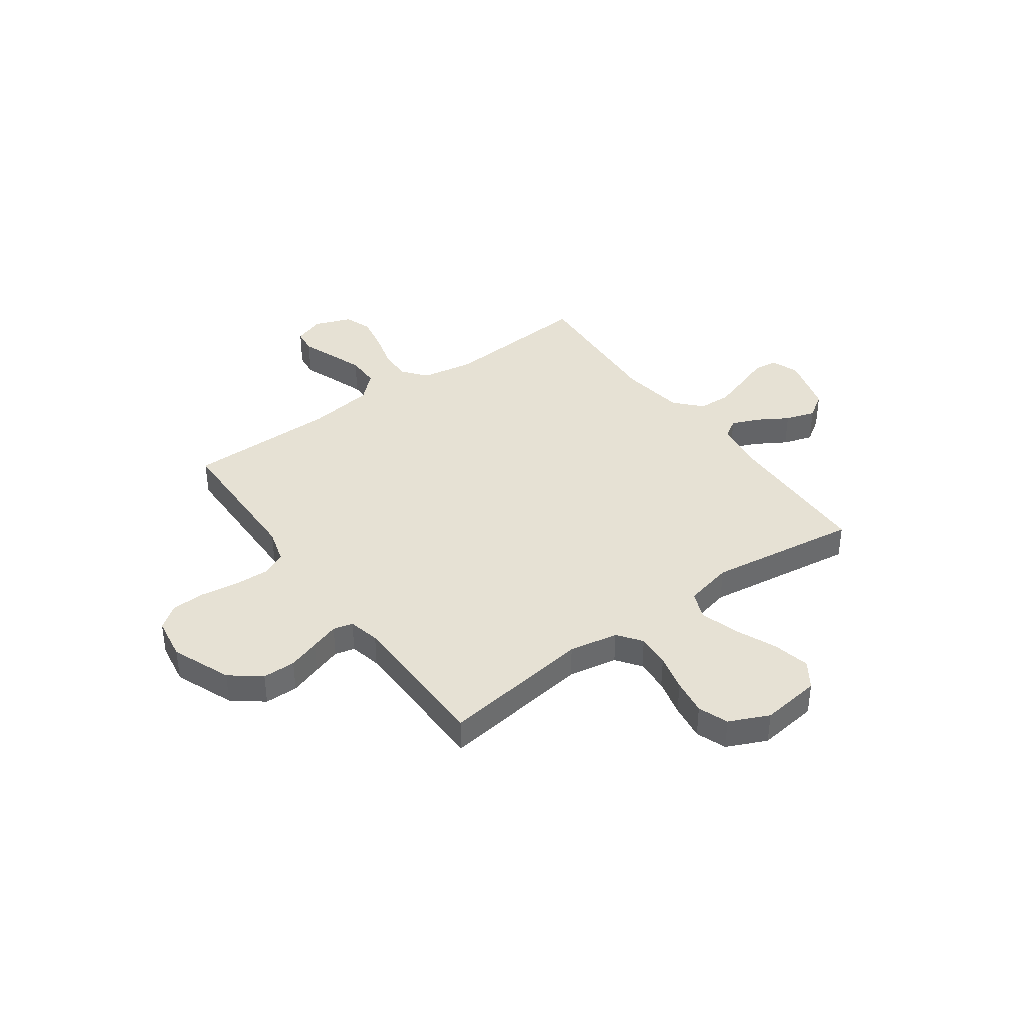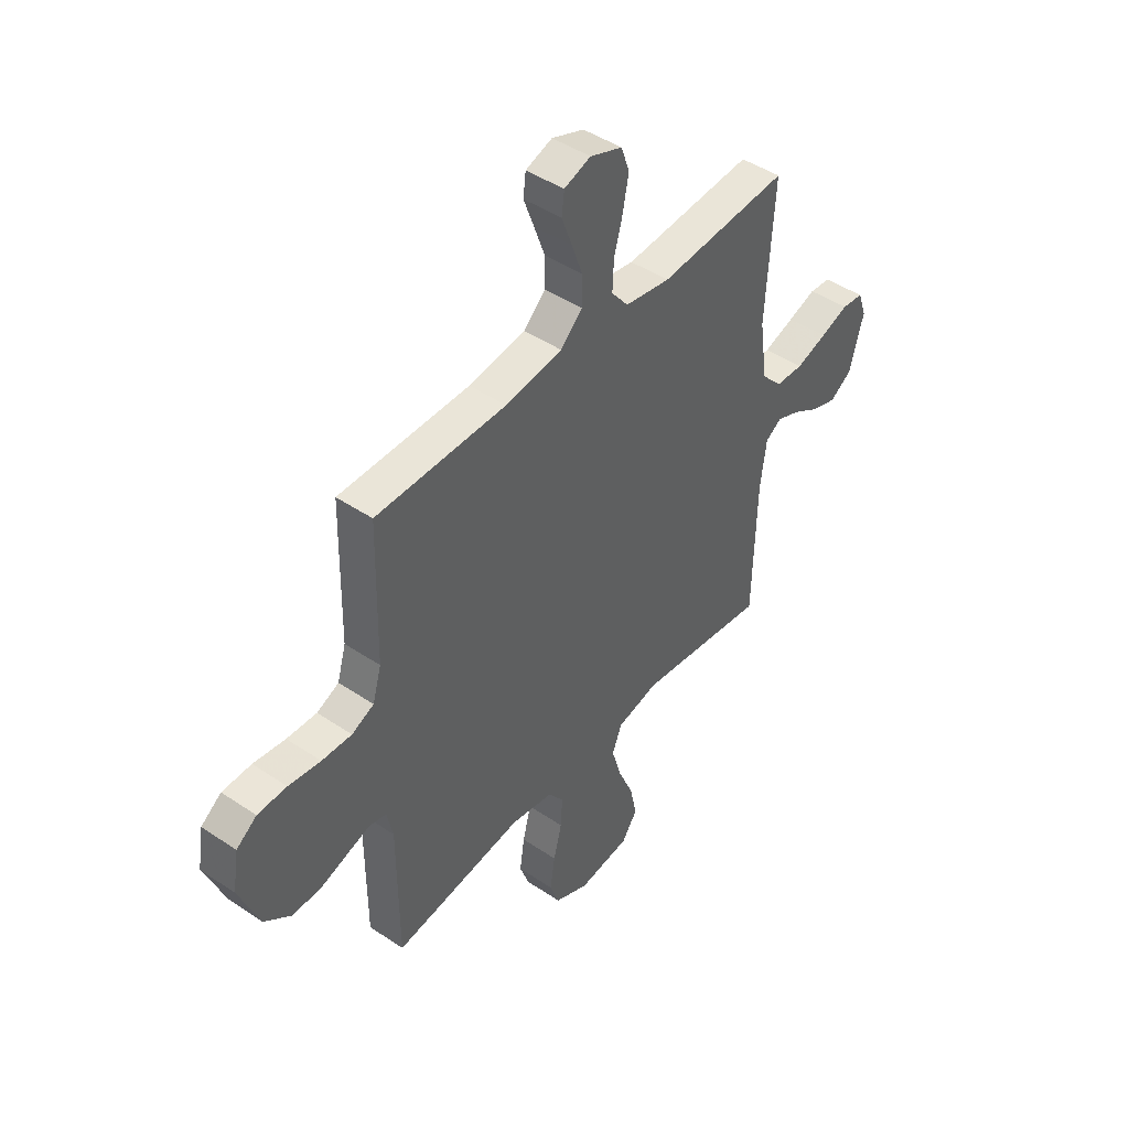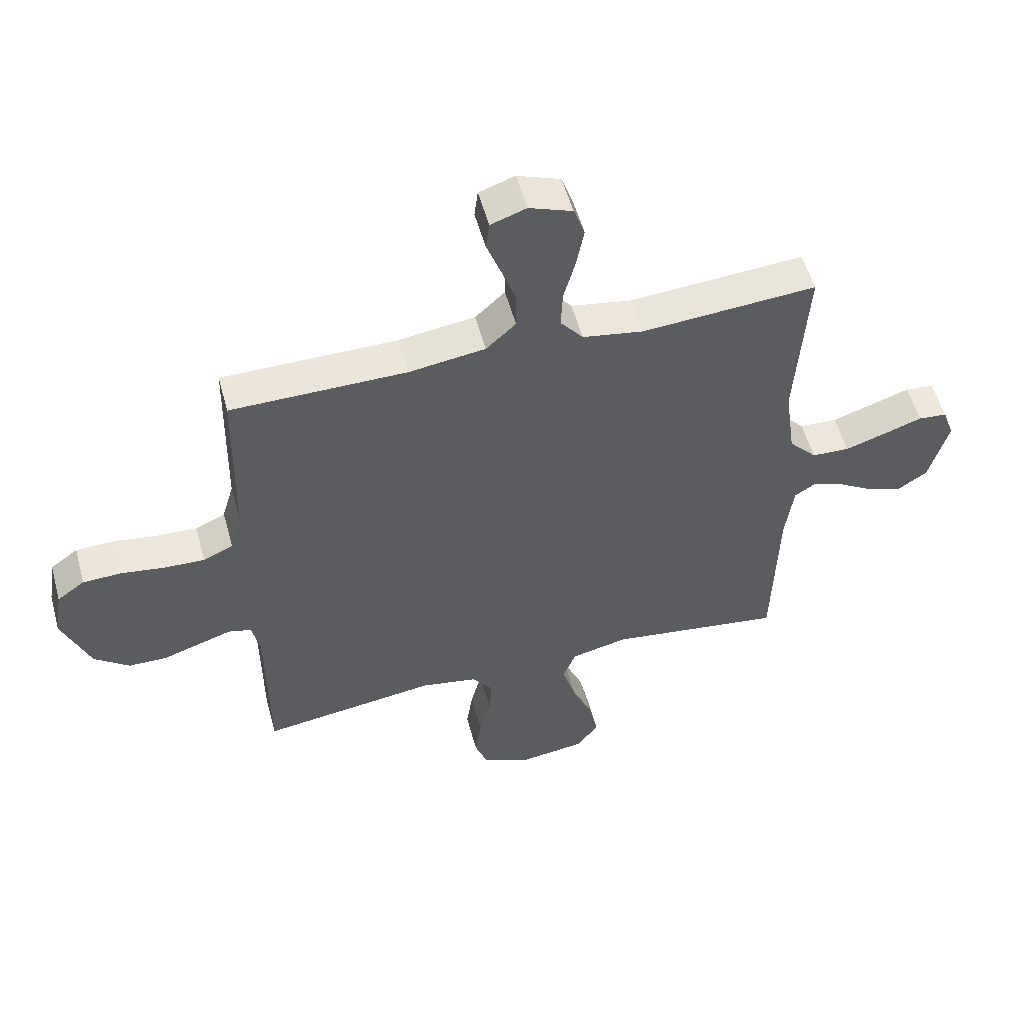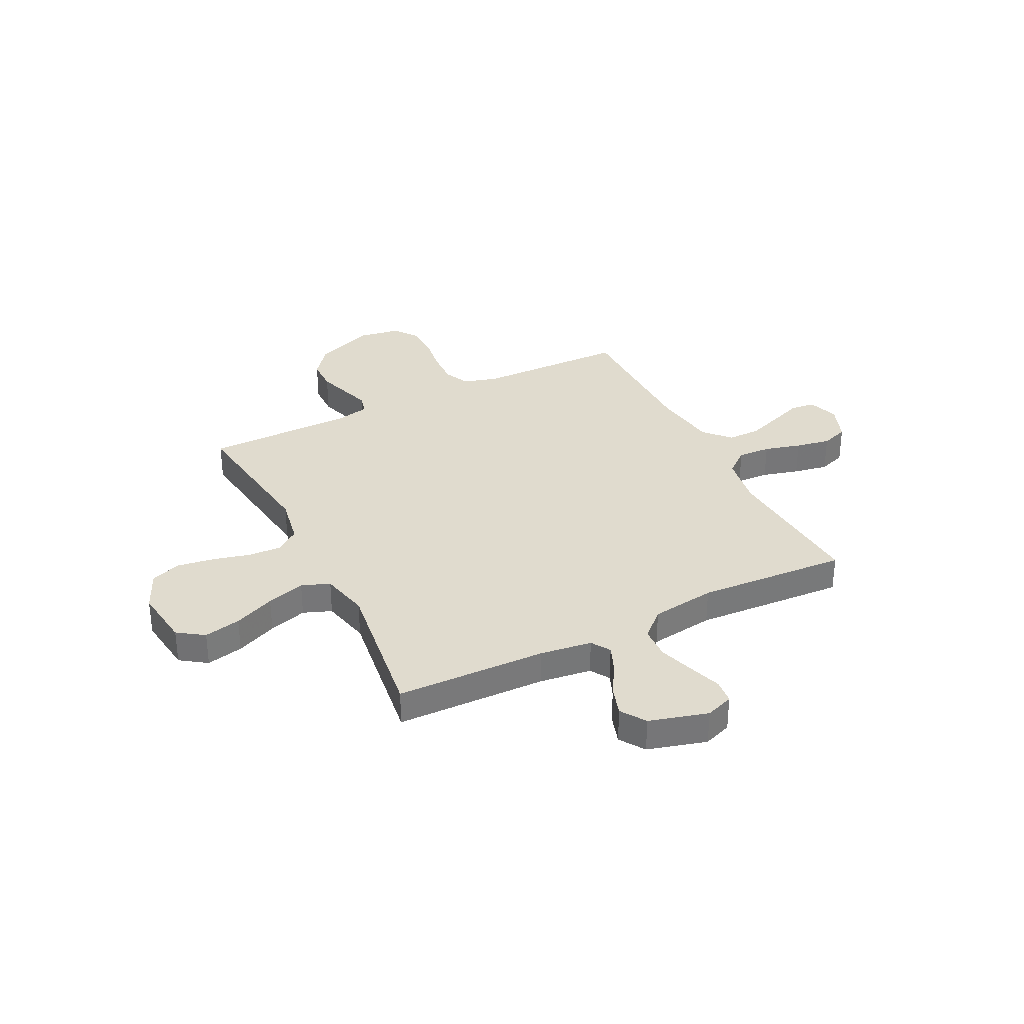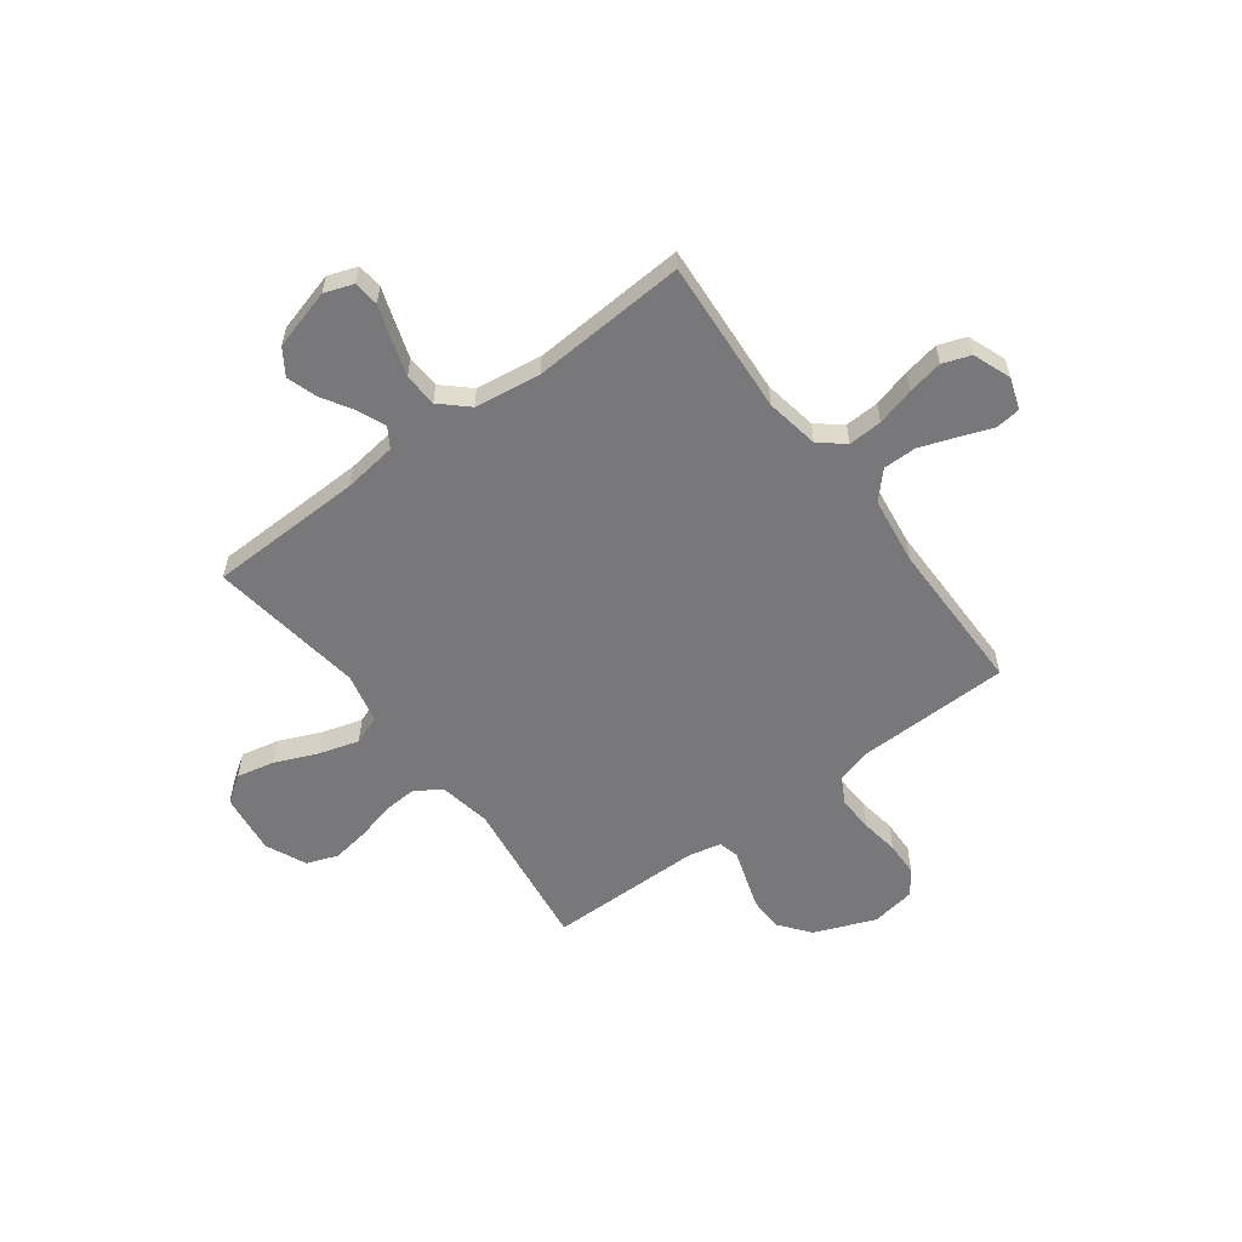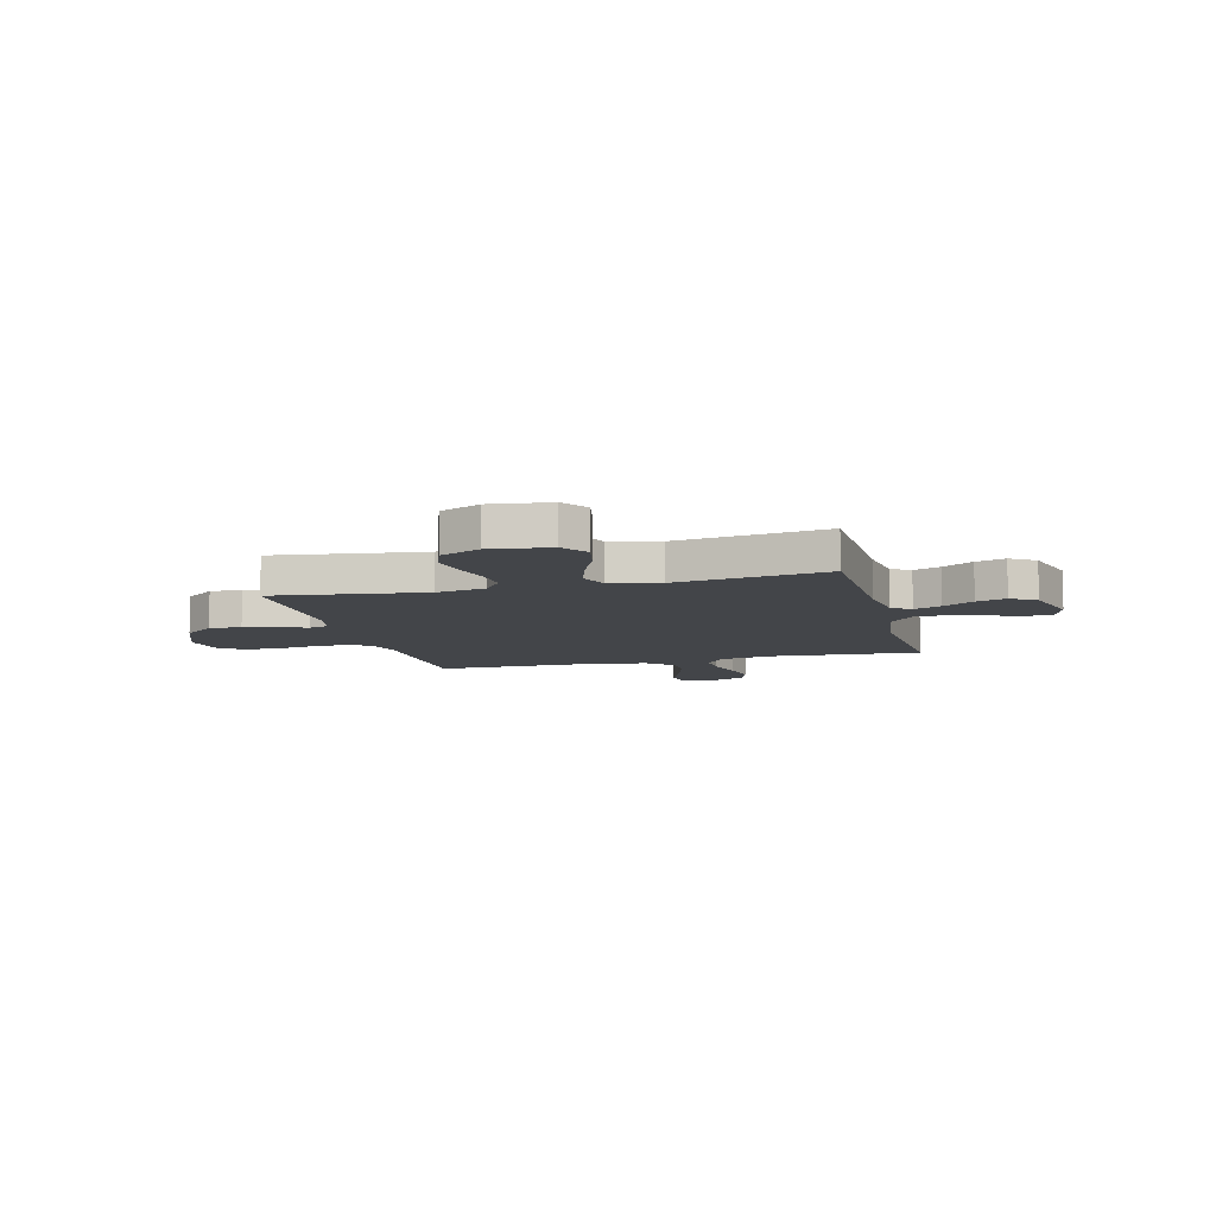
<metadata>
{"format":"obj","ext":"obj","renderer":"f3d","projection":"perspective","resolution":1024,"background":"white","views":[{"elev":39.2,"azim":144.1,"up":"+Y"},{"elev":45.3,"azim":127.9,"up":"+Z"},{"elev":54.1,"azim":164.8,"up":"+Z"},{"elev":33.5,"azim":-116.7,"up":"+Y"},{"elev":-57.5,"azim":-53.3,"up":"+Y"},{"elev":-8.8,"azim":-165.5,"up":"+Y"}]}
</metadata>
<code>
v 0.5 0.07 -0.5
v 0.2 0.07 -0.46
v 0.102 0.07 -0.478
v 0.067 0.07 -0.526
v 0.071 0.07 -0.592
v 0.09 0.07 -0.667
v 0.101 0.07 -0.74
v 0.079 0.07 -0.8
v 0 0.07 -0.836
v -0.119 0.07 -0.821
v -0.155 0.07 -0.769
v -0.139 0.07 -0.695
v -0.104 0.07 -0.613
v -0.081 0.07 -0.536
v -0.103 0.07 -0.48
v -0.2 0.07 -0.458
v -0.5 0.07 -0.5
v -0.508 0.07 -0.2
v -0.522 0.07 -0.096
v -0.56 0.07 -0.072
v -0.614 0.07 -0.094
v -0.675 0.07 -0.131
v -0.734 0.07 -0.15
v -0.784 0.07 -0.117
v -0.817 0.07 0
v -0.797 0.07 0.056
v -0.748 0.07 0.061
v -0.683 0.07 0.039
v -0.612 0.07 0.016
v -0.547 0.07 0.019
v -0.499 0.07 0.071
v -0.481 0.07 0.2
v -0.5 0.07 0.5
v -0.2 0.07 0.479
v -0.096 0.07 0.497
v -0.057 0.07 0.545
v -0.06 0.07 0.611
v -0.08 0.07 0.684
v -0.093 0.07 0.753
v -0.074 0.07 0.807
v 0 0.07 0.835
v 0.061 0.07 0.814
v 0.067 0.07 0.766
v 0.043 0.07 0.701
v 0.018 0.07 0.631
v 0.018 0.07 0.566
v 0.069 0.07 0.519
v 0.2 0.07 0.501
v 0.5 0.07 0.5
v 0.506 0.07 0.2
v 0.526 0.07 0.131
v 0.577 0.07 0.108
v 0.646 0.07 0.111
v 0.72 0.07 0.122
v 0.787 0.07 0.12
v 0.834 0.07 0.086
v 0.848 0.07 0
v 0.801 0.07 -0.118
v 0.741 0.07 -0.165
v 0.675 0.07 -0.166
v 0.611 0.07 -0.145
v 0.555 0.07 -0.127
v 0.516 0.07 -0.137
v 0.502 0.07 -0.2
v 0.5 0 -0.5
v 0.2 0 -0.46
v 0.102 0 -0.478
v 0.067 0 -0.526
v 0.071 0 -0.592
v 0.09 0 -0.667
v 0.101 0 -0.74
v 0.079 0 -0.8
v 0 0 -0.836
v -0.119 0 -0.821
v -0.155 0 -0.769
v -0.139 0 -0.695
v -0.104 0 -0.613
v -0.081 0 -0.536
v -0.103 0 -0.48
v -0.2 0 -0.458
v -0.5 0 -0.5
v -0.508 0 -0.2
v -0.522 0 -0.096
v -0.56 0 -0.072
v -0.614 0 -0.094
v -0.675 0 -0.131
v -0.734 0 -0.15
v -0.784 0 -0.117
v -0.817 0 0
v -0.797 0 0.056
v -0.748 0 0.061
v -0.683 0 0.039
v -0.612 0 0.016
v -0.547 0 0.019
v -0.499 0 0.071
v -0.481 0 0.2
v -0.5 0 0.5
v -0.2 0 0.479
v -0.096 0 0.497
v -0.057 0 0.545
v -0.06 0 0.611
v -0.08 0 0.684
v -0.093 0 0.753
v -0.074 0 0.807
v 0 0 0.835
v 0.061 0 0.814
v 0.067 0 0.766
v 0.043 0 0.701
v 0.018 0 0.631
v 0.018 0 0.566
v 0.069 0 0.519
v 0.2 0 0.501
v 0.5 0 0.5
v 0.506 0 0.2
v 0.526 0 0.131
v 0.577 0 0.108
v 0.646 0 0.111
v 0.72 0 0.122
v 0.787 0 0.12
v 0.834 0 0.086
v 0.848 0 0
v 0.801 0 -0.118
v 0.741 0 -0.165
v 0.675 0 -0.166
v 0.611 0 -0.145
v 0.555 0 -0.127
v 0.516 0 -0.137
v 0.502 0 -0.2
f 58 59 60 61
f 58 61 62
f 57 58 62
f 56 57 62 63
f 53 54 55 56
f 52 53 56 63
f 48 49 50
f 47 48 50 51
f 41 42 43 44
f 41 44 45
f 40 41 45 46
f 37 38 39 40
f 32 33 34
f 31 32 34 35
f 30 31 35
f 25 26 27 28
f 25 28 29
f 24 25 29 30
f 21 22 23 24
f 20 21 24 30
f 16 17 18
f 15 16 18 19
f 10 11 12 13
f 10 13 14
f 9 10 14
f 8 9 14
f 5 6 7 8
f 4 5 8 14
f 3 4 14 15
f 64 1 2
f 63 64 2 3
f 51 52 63 3
f 37 40 46
f 36 37 46 47
f 35 36 47 51
f 19 20 30 35
f 19 35 51
f 3 15 19 51
f 125 124 123 122
f 126 125 122
f 126 122 121
f 127 126 121 120
f 120 119 118 117
f 127 120 117 116
f 114 113 112
f 115 114 112 111
f 108 107 106 105
f 109 108 105
f 110 109 105 104
f 104 103 102 101
f 98 97 96
f 99 98 96 95
f 99 95 94
f 92 91 90 89
f 93 92 89
f 94 93 89 88
f 88 87 86 85
f 94 88 85 84
f 82 81 80
f 83 82 80 79
f 77 76 75 74
f 78 77 74
f 78 74 73
f 78 73 72
f 72 71 70 69
f 78 72 69 68
f 79 78 68 67
f 66 65 128
f 67 66 128 127
f 67 127 116 115
f 110 104 101
f 111 110 101 100
f 115 111 100 99
f 99 94 84 83
f 115 99 83
f 115 83 79 67
f 1 65 66 2
f 2 66 67 3
f 3 67 68 4
f 4 68 69 5
f 5 69 70 6
f 6 70 71 7
f 7 71 72 8
f 8 72 73 9
f 9 73 74 10
f 10 74 75 11
f 11 75 76 12
f 12 76 77 13
f 13 77 78 14
f 14 78 79 15
f 15 79 80 16
f 16 80 81 17
f 17 81 82 18
f 18 82 83 19
f 19 83 84 20
f 20 84 85 21
f 21 85 86 22
f 22 86 87 23
f 23 87 88 24
f 24 88 89 25
f 25 89 90 26
f 26 90 91 27
f 27 91 92 28
f 28 92 93 29
f 29 93 94 30
f 30 94 95 31
f 31 95 96 32
f 32 96 97 33
f 33 97 98 34
f 34 98 99 35
f 35 99 100 36
f 36 100 101 37
f 37 101 102 38
f 38 102 103 39
f 39 103 104 40
f 40 104 105 41
f 41 105 106 42
f 42 106 107 43
f 43 107 108 44
f 44 108 109 45
f 45 109 110 46
f 46 110 111 47
f 47 111 112 48
f 48 112 113 49
f 49 113 114 50
f 50 114 115 51
f 51 115 116 52
f 52 116 117 53
f 53 117 118 54
f 54 118 119 55
f 55 119 120 56
f 56 120 121 57
f 57 121 122 58
f 58 122 123 59
f 59 123 124 60
f 60 124 125 61
f 61 125 126 62
f 62 126 127 63
f 63 127 128 64
f 64 128 65 1

</code>
